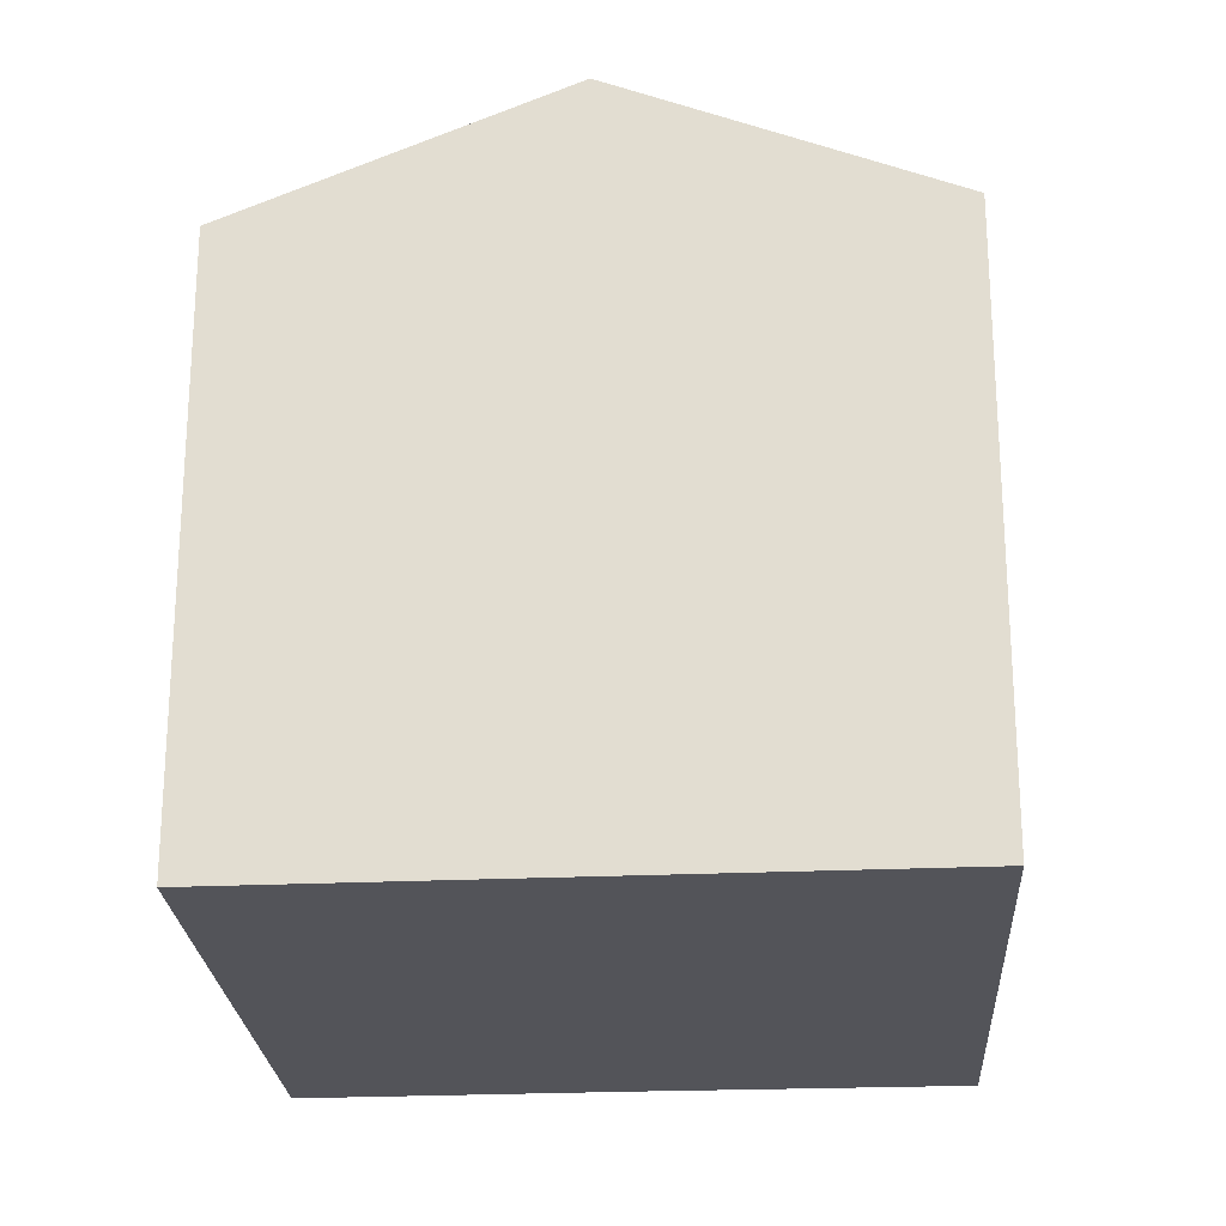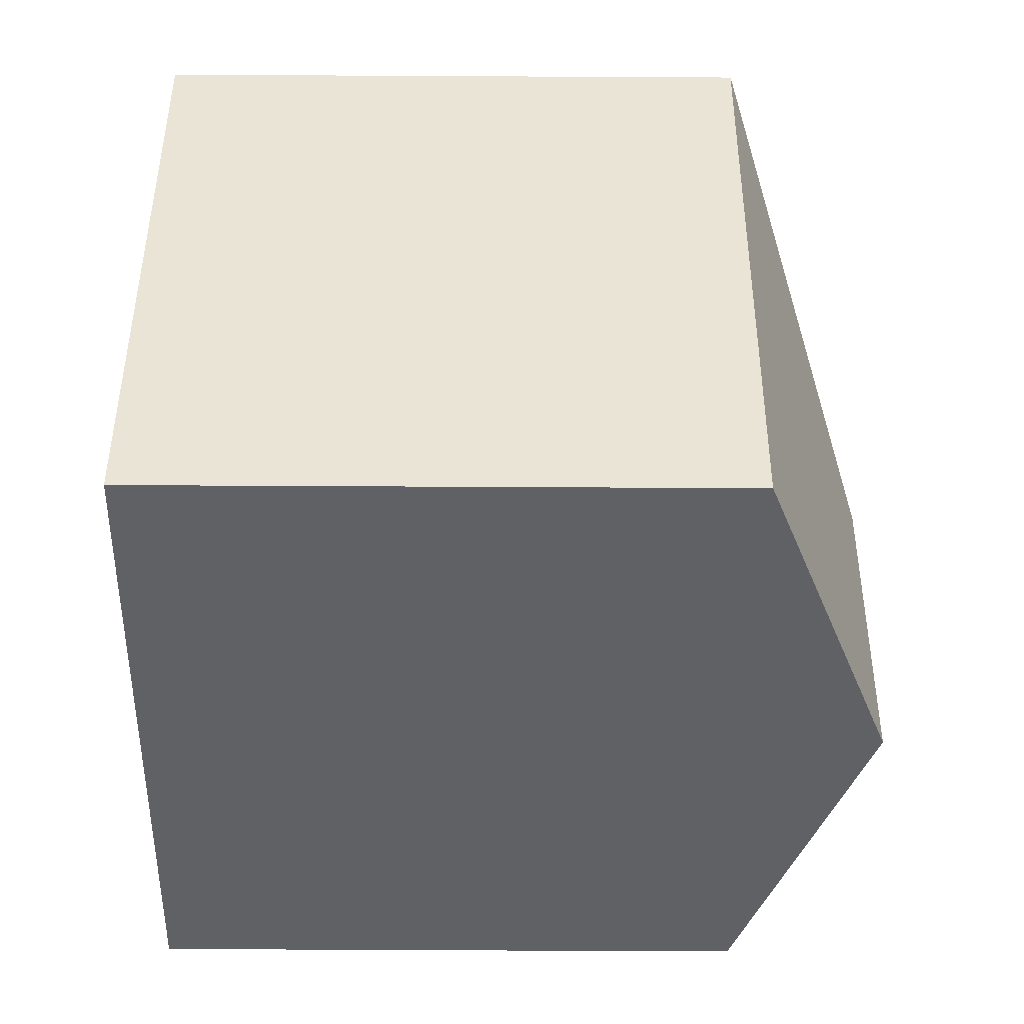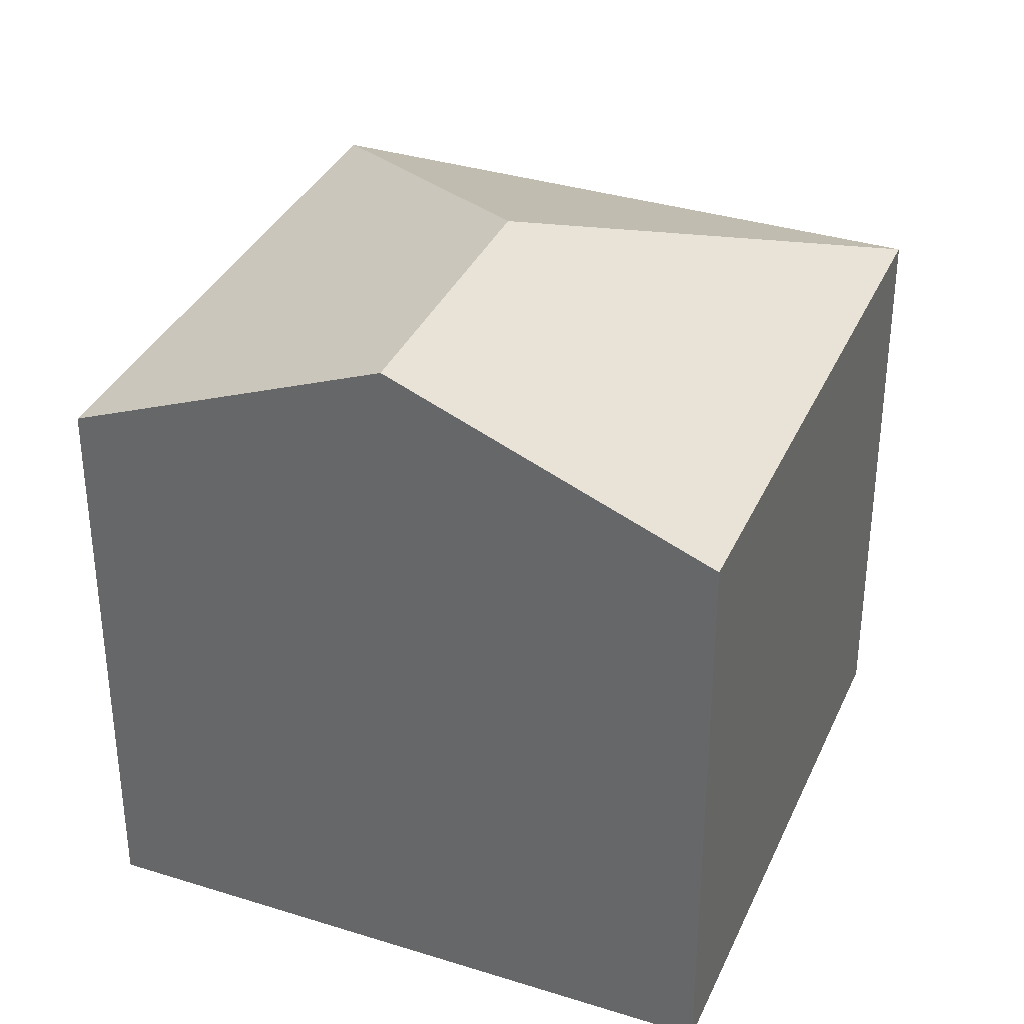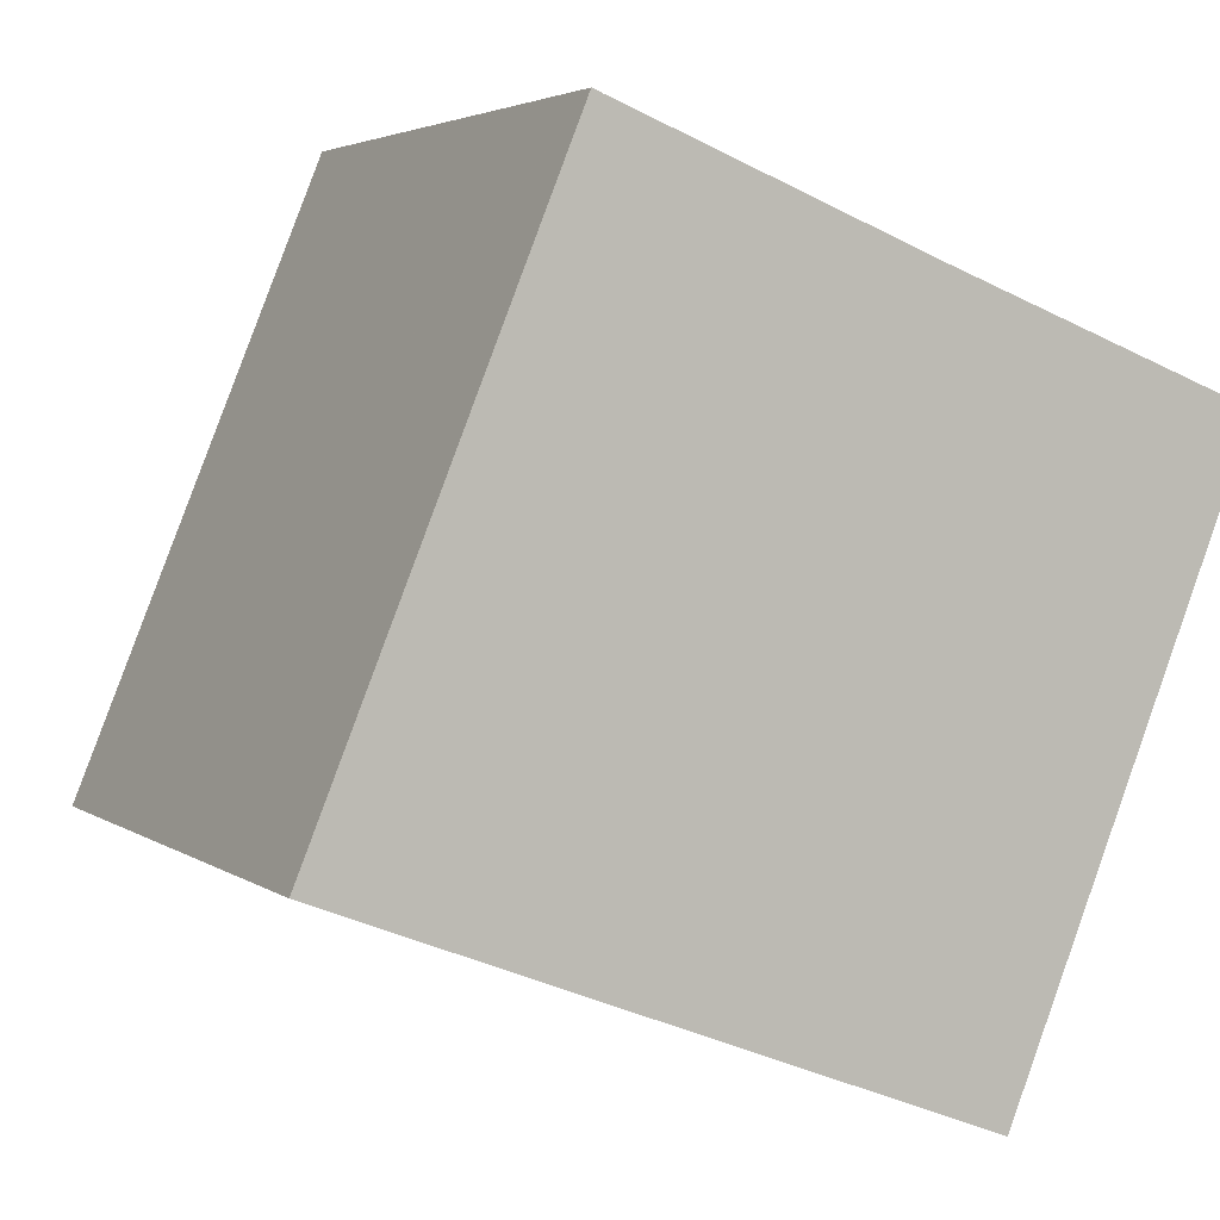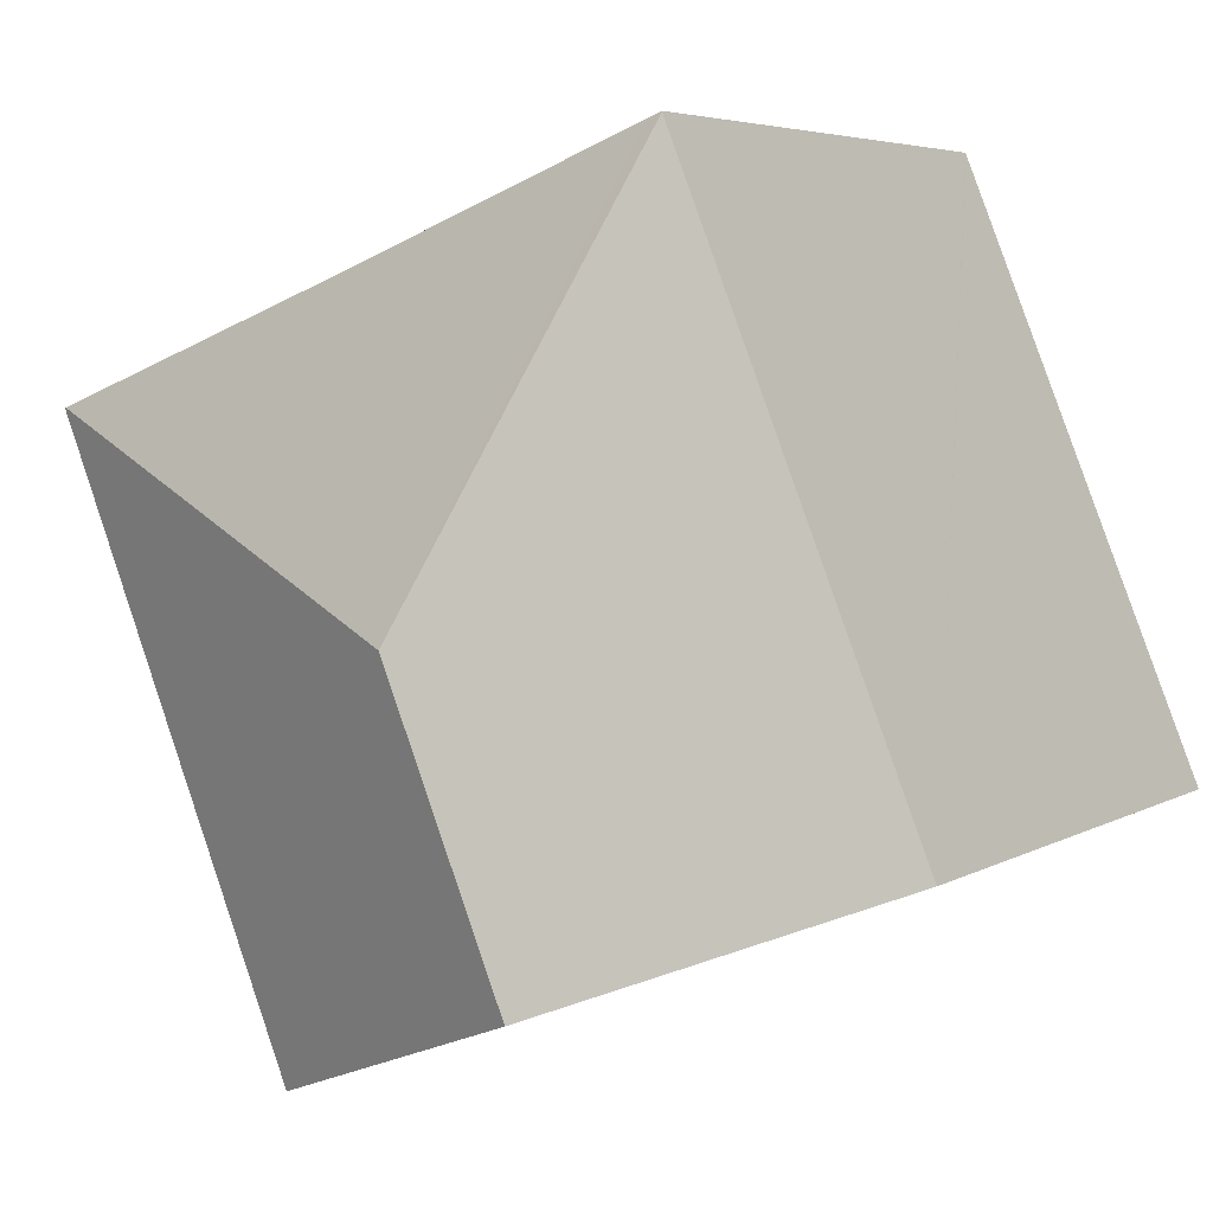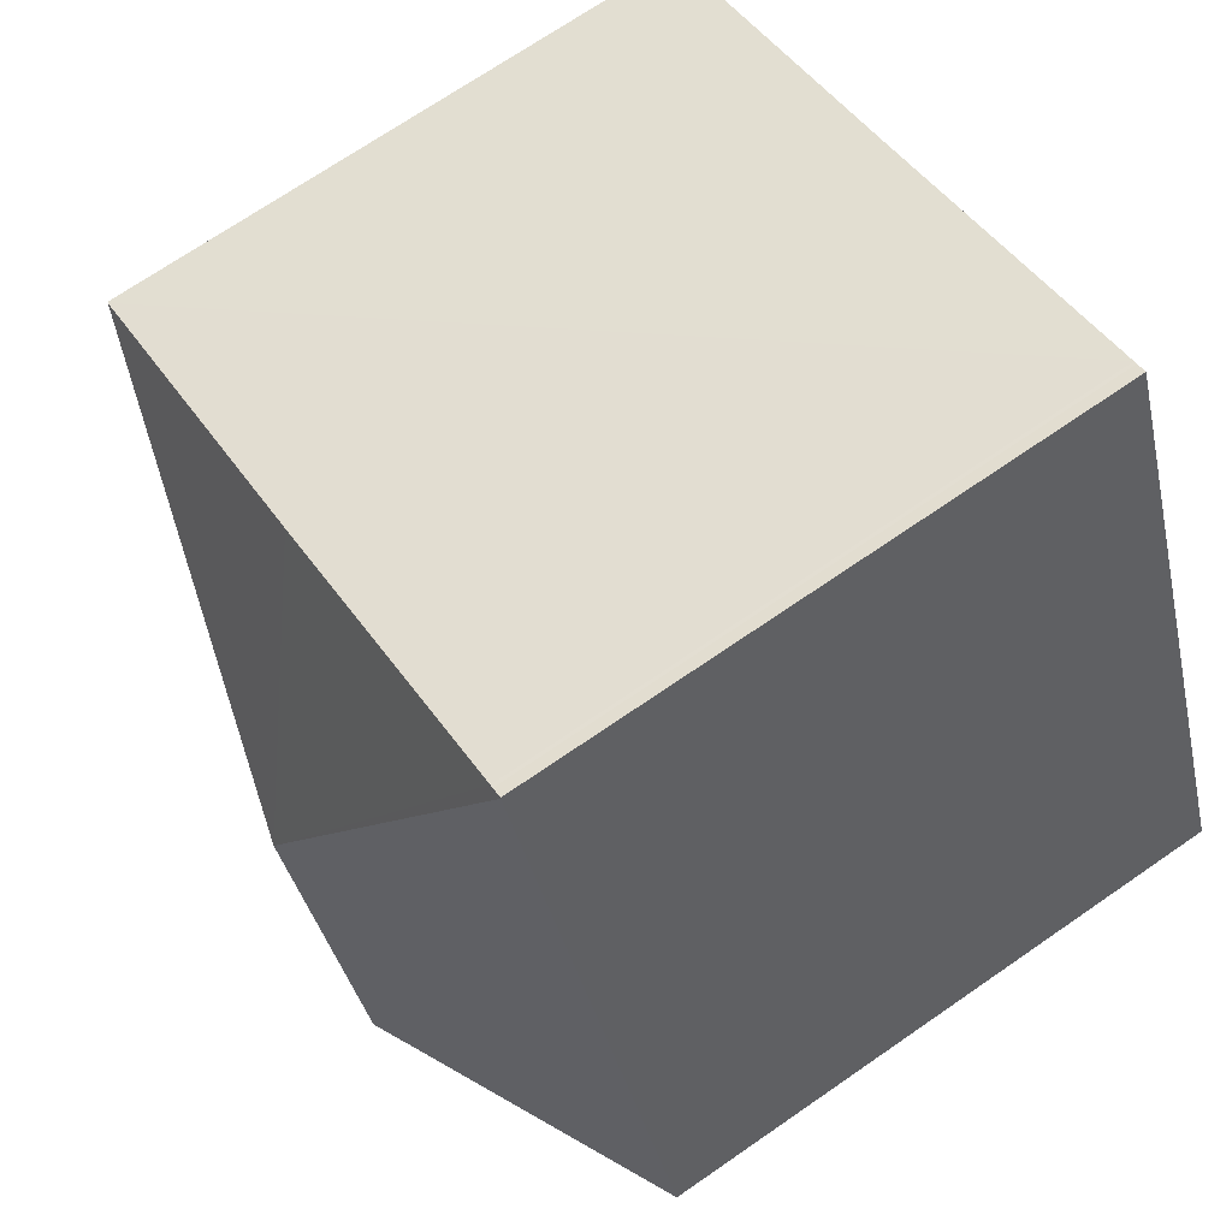
<metadata>
{"format":"obj","ext":"obj","renderer":"f3d","projection":"perspective","resolution":1024,"background":"white","views":[{"elev":-23.8,"azim":-154.5,"up":"+Y"},{"elev":-68.3,"azim":89.7,"up":"+Z"},{"elev":34.8,"azim":-136.2,"up":"+Y"},{"elev":3.5,"azim":-25.3,"up":"+Z"},{"elev":4.9,"azim":-149.5,"up":"+Z"},{"elev":70.9,"azim":-124.6,"up":"+Z"}]}
</metadata>
<code>
v  12.6 12.02 -4.85
v  17.43 12.05 7.266
v  17.46 12.04 7.256
v  8.678 14.7 3.477
v  6.279 14.7 -2.418
v  11.27 12.06 9.634
v  5.219 12.03 12.04
v  4.935 12.04 12.13
v  5.154 12.03 12.06
v  4.942 12.03 12.14
v  0 12.04 7.371e-16
v  4.942 -7.437e-16 12.14
v  4.935 -7.426e-16 12.13
v  0 0 0
v  5.154 -7.383e-16 12.06
v  5.219 -7.369e-16 12.04
v  11.27 -5.899e-16 9.634
v  17.46 -4.443e-16 7.256
v  17.43 -4.449e-16 7.266
v  12.6 2.97e-16 -4.85
v  6.279 1.481e-16 -2.418
g defaultobject
f 1 2 3
f 2 1 4
f 4 1 5
f 4 6 2
f 6 4 7
f 7 4 8
f 7 8 9
f 9 8 10
f 8 5 11
f 5 8 4
f 8 12 10
f 12 8 11
f 12 11 13
f 13 11 14
f 10 15 9
f 15 10 12
f 15 7 9
f 7 15 16
f 16 6 7
f 6 16 2
f 2 16 17
f 2 17 3
f 3 17 18
f 18 17 19
f 18 1 3
f 1 18 20
f 20 5 1
f 5 20 11
f 11 20 14
f 14 20 21
f 12 13 15
f 17 20 18
f 20 17 21
f 21 17 16
f 21 16 14
f 14 16 15
f 14 15 13

</code>
